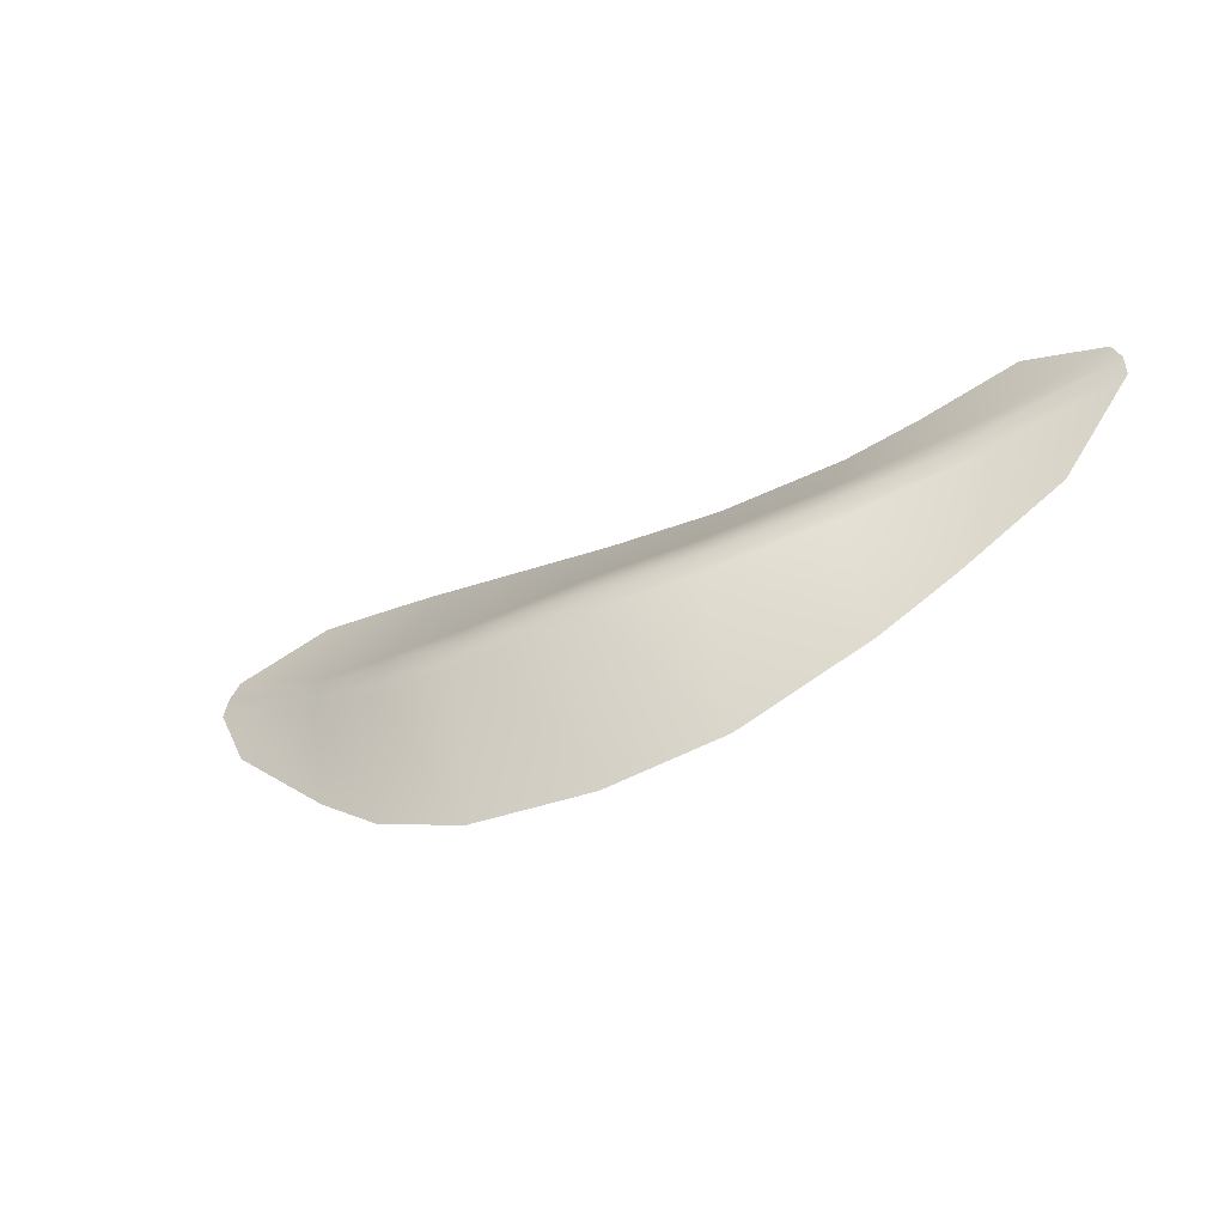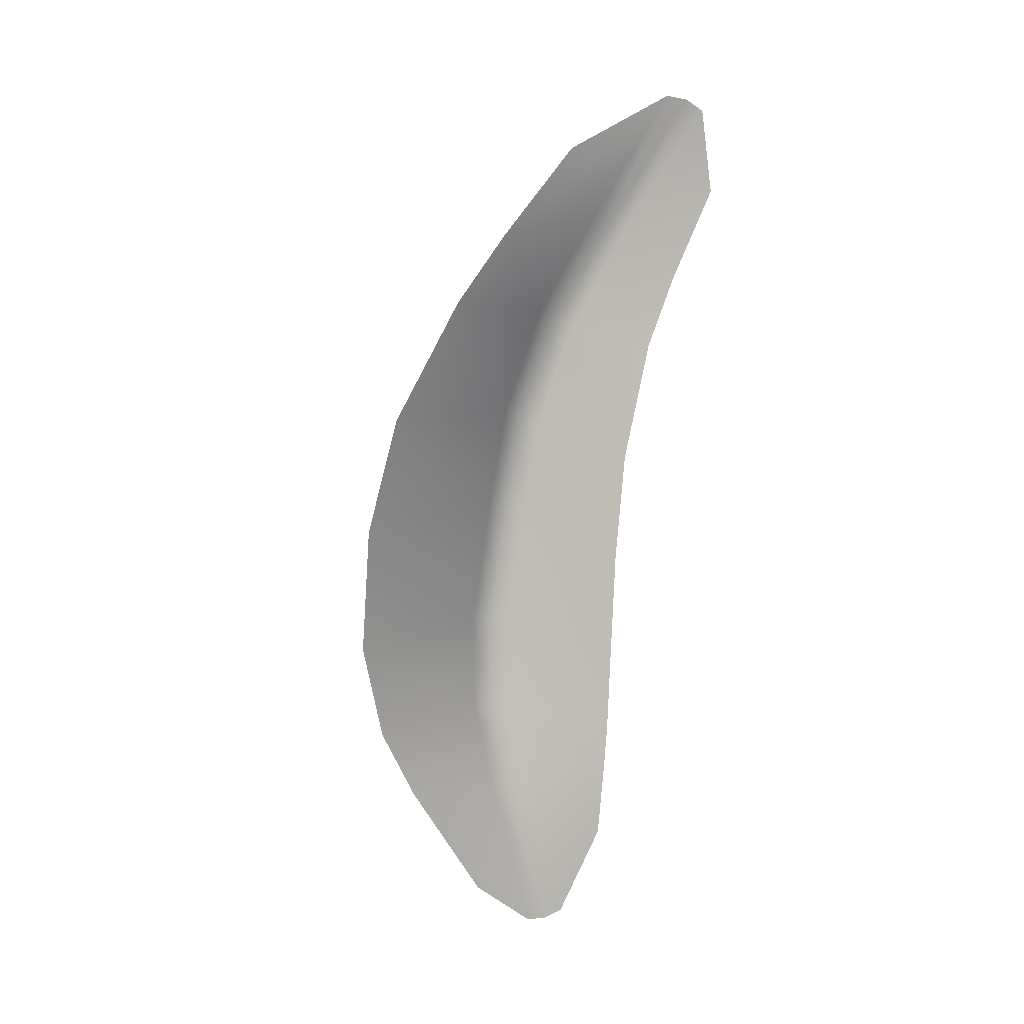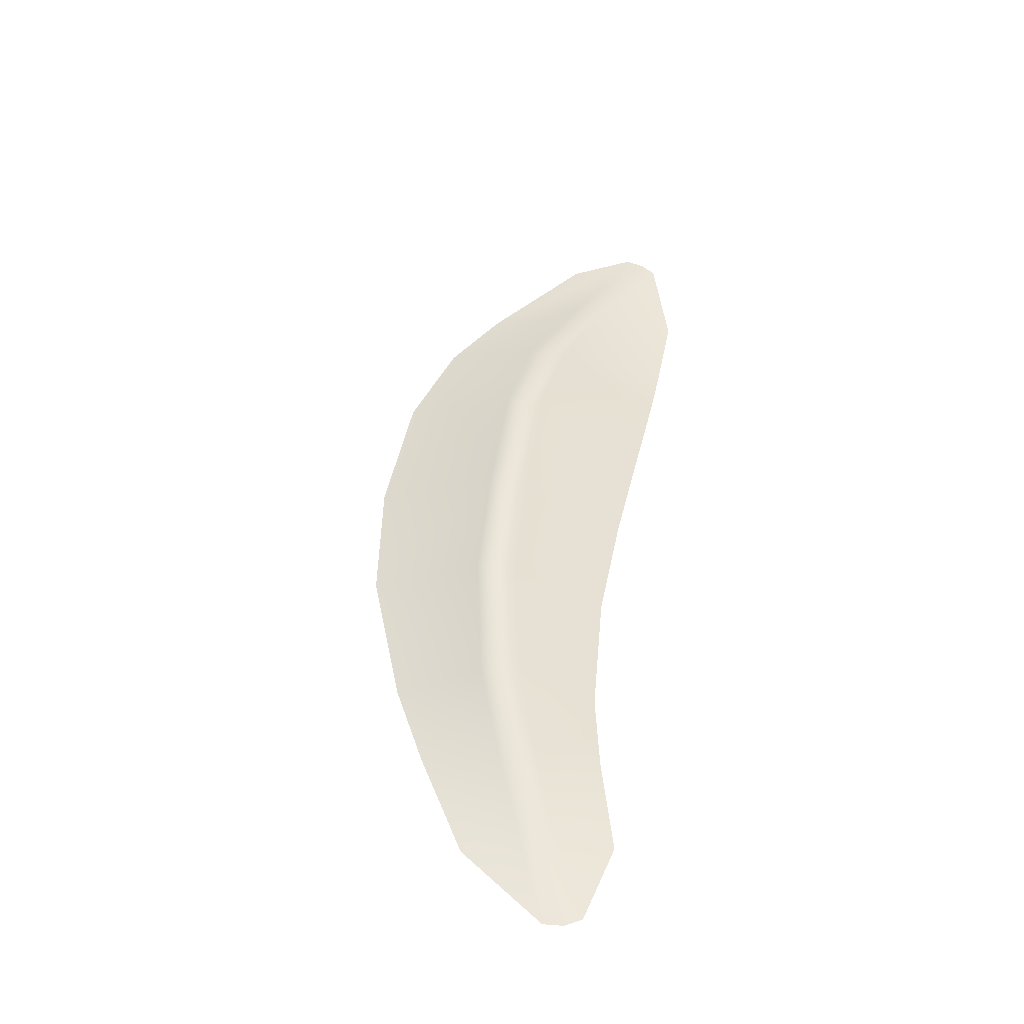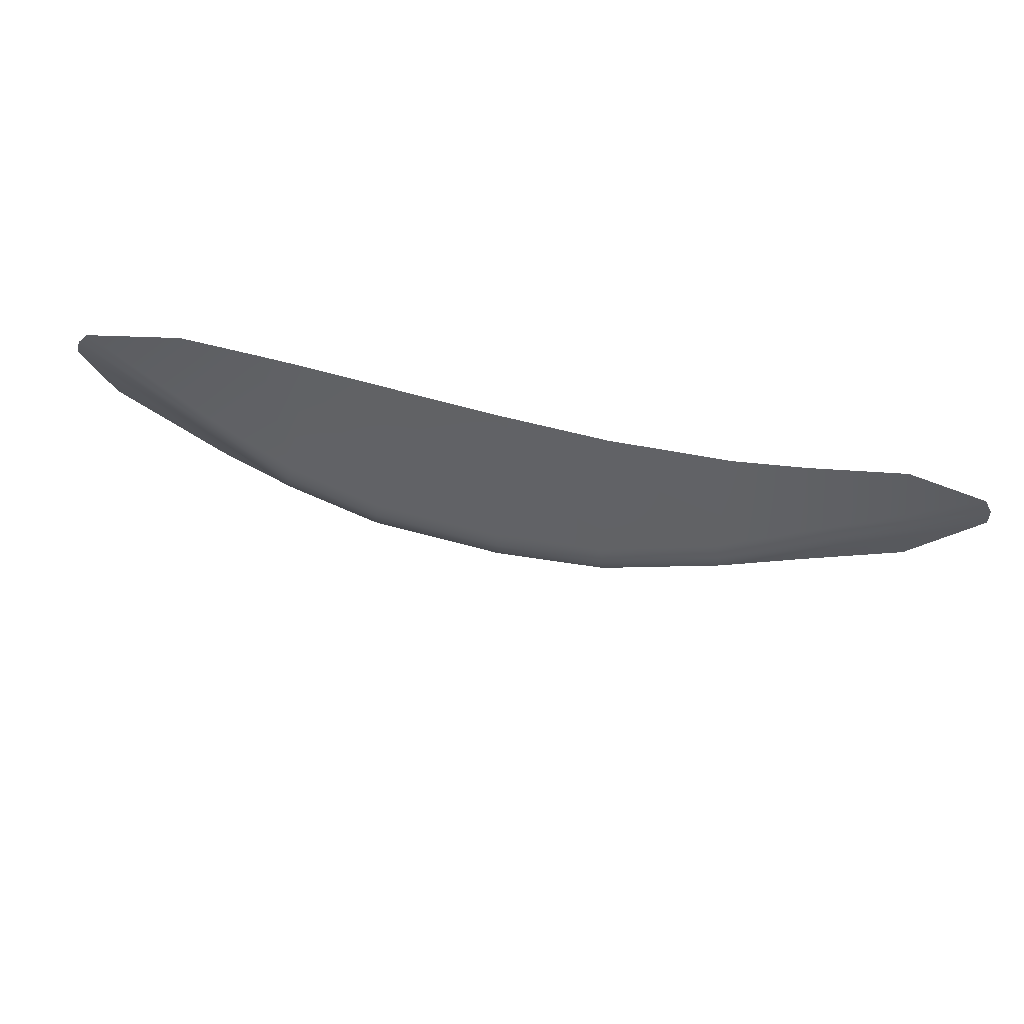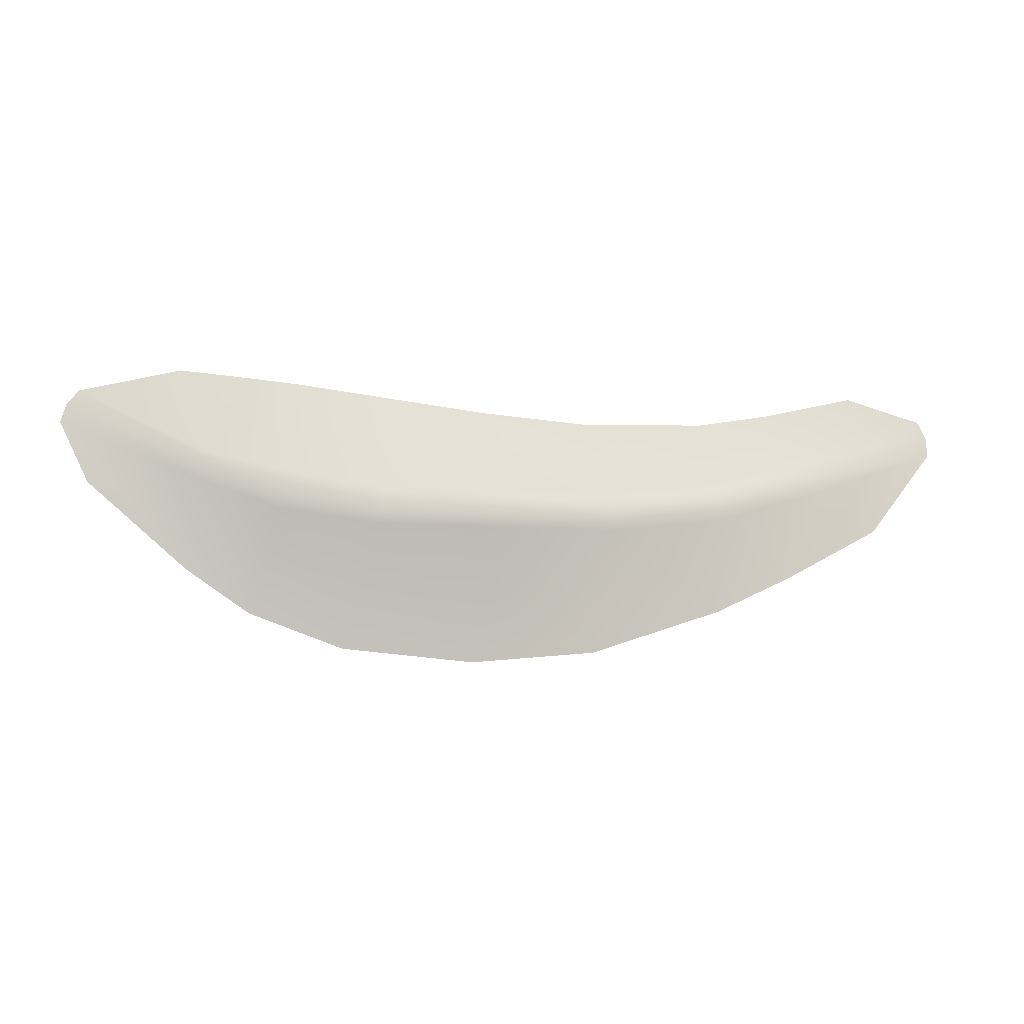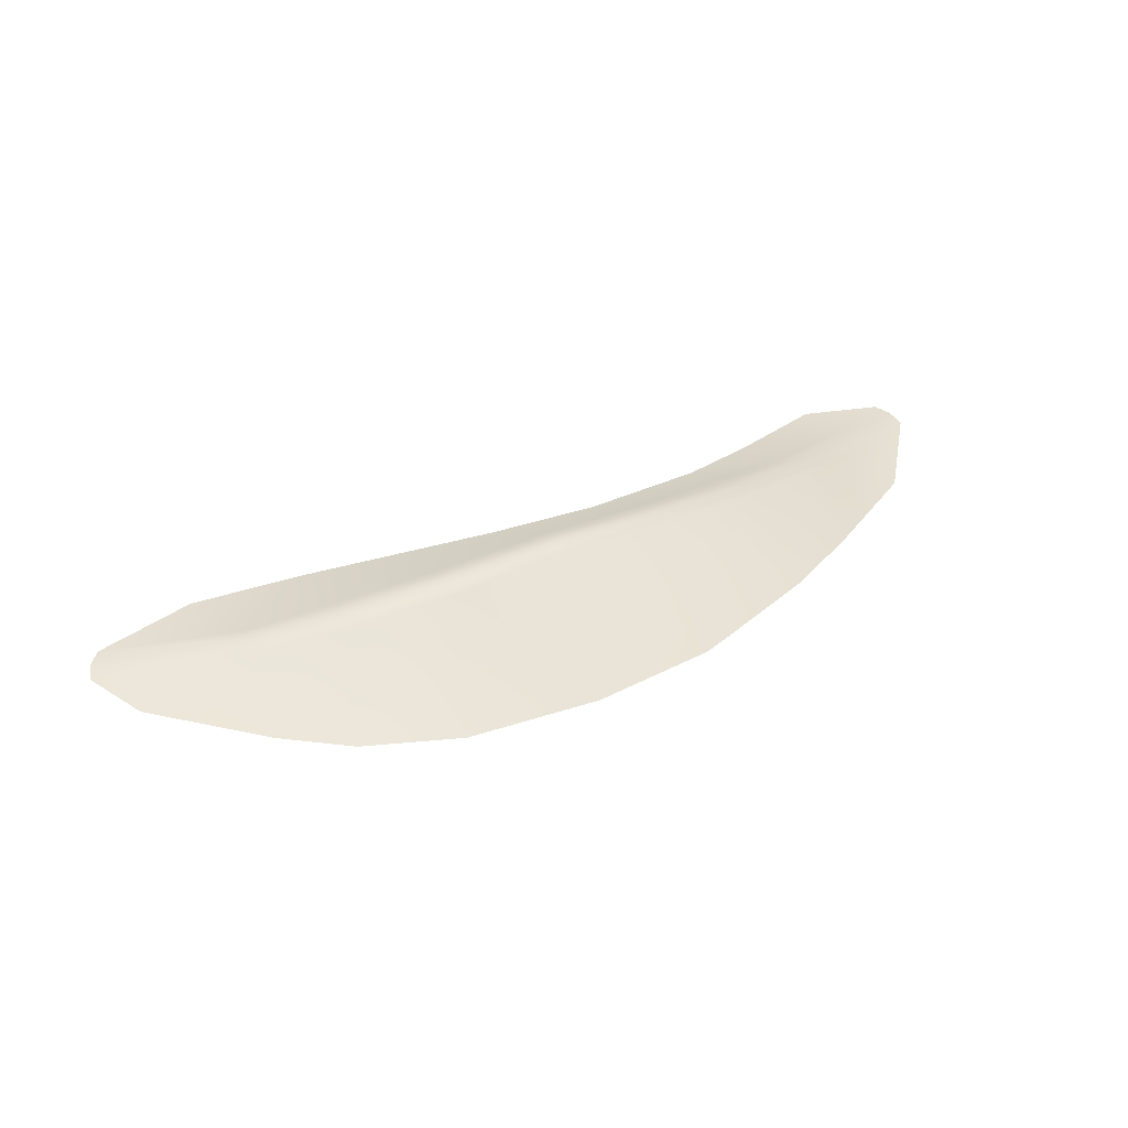
<metadata>
{"format":"obj","ext":"obj","renderer":"f3d","projection":"perspective","resolution":1024,"background":"white","views":[{"elev":-39.9,"azim":-149.9,"up":"+Z"},{"elev":-75.4,"azim":-98.7,"up":"+Y"},{"elev":50.4,"azim":-82.7,"up":"+Y"},{"elev":60.5,"azim":-167.6,"up":"+Z"},{"elev":-14.0,"azim":172.3,"up":"+Z"},{"elev":41.6,"azim":153.9,"up":"+Y"}]}
</metadata>
<code>
v 4.221 5.638e-07 0.2386
v 2.996 0.2896 -0.3931
v 3.035 0.2956 -0.5011
v 4.333 -4.783e-08 0.09001
v 3.074 0.2832 -0.6633
v 4.382 -4.783e-08 -0.08605
v 3.259 -1.989e-07 0.4855
v 2.517 -4.783e-08 0.428
v 3.128 -1.989e-07 -1.499
v 4.091 -3.537e-07 -0.6725
v 2.517 -4.783e-08 -1.913
v 2.257 0.5063 -0.9939
v 1.624 1.032e-07 -2.232
v 1.338 0.645 -1.141
v 2.218 0.5276 -0.8152
v 1.317 0.6672 -0.959
v 2.169 0.5138 -0.6382
v 1.29 0.6421 -0.7784
v 2.08 1.032e-07 0.3881
v 1.29 -4.783e-08 0.2927
v 0.3739 -4.783e-08 -2.336
v 0.1029 0.7119 -1.16
v -0.8046 -1.098e-08 -2.216
v -0.9187 0.6615 -1.144
v 0.1044 0.7332 -0.9777
v -0.9006 0.6827 -0.9622
v 0.1068 0.697 -0.7969
v -0.8771 0.6502 -0.7818
v 0.265 -2.941e-08 0.1705
v -0.7805 -8.468e-08 0.08905
v -2.06 1.032e-07 -1.78
v -2.016 0.4912 -0.9616
v -2.775 -4.783e-08 -1.429
v -3.038 0.2395 -0.5993
v -1.979 0.5116 -0.7826
v -3.021 0.2496 -0.435
v -1.933 0.4907 -0.6061
v -2.966 0.2401 -0.2799
v -1.927 -4.783e-08 0.1313
v -2.606 1.032e-07 0.2521
v -4.304 -3.537e-07 -0.1024
v -3.688 2.58e-07 -0.918
v -4.295 -3.537e-07 0.08736
v -4.216 2.58e-07 0.2508
v -3.487 -4.783e-08 0.4652
g Desert_Sand_dune_01_(14)_648_100
f 1 3 2
f 1 4 3
f 4 5 3
f 4 6 5
f 2 7 1
f 2 8 7
f 9 5 6
f 9 6 10
f 11 5 9
f 11 12 5
f 3 5 12
f 13 12 11
f 13 14 12
f 15 12 14
f 3 12 15
f 2 3 15
f 15 14 16
f 17 15 16
f 2 15 17
f 17 8 2
f 17 16 18
f 18 19 17
f 17 19 8
f 18 20 19
f 21 14 13
f 21 22 14
f 16 14 22
f 23 22 21
f 23 24 22
f 24 25 22
f 16 22 25
f 18 16 25
f 24 26 25
f 26 27 25
f 18 25 27
f 27 20 18
f 26 28 27
f 28 29 27
f 27 29 20
f 28 30 29
f 31 24 23
f 31 32 24
f 32 26 24
f 33 32 31
f 33 34 32
f 34 35 32
f 32 35 26
f 35 28 26
f 34 36 35
f 36 37 35
f 35 37 28
f 37 30 28
f 36 38 37
f 38 39 37
f 37 39 30
f 38 40 39
f 41 34 33
f 41 36 34
f 41 33 42
f 41 43 36
f 43 38 36
f 43 44 38
f 45 38 44
f 45 40 38

</code>
